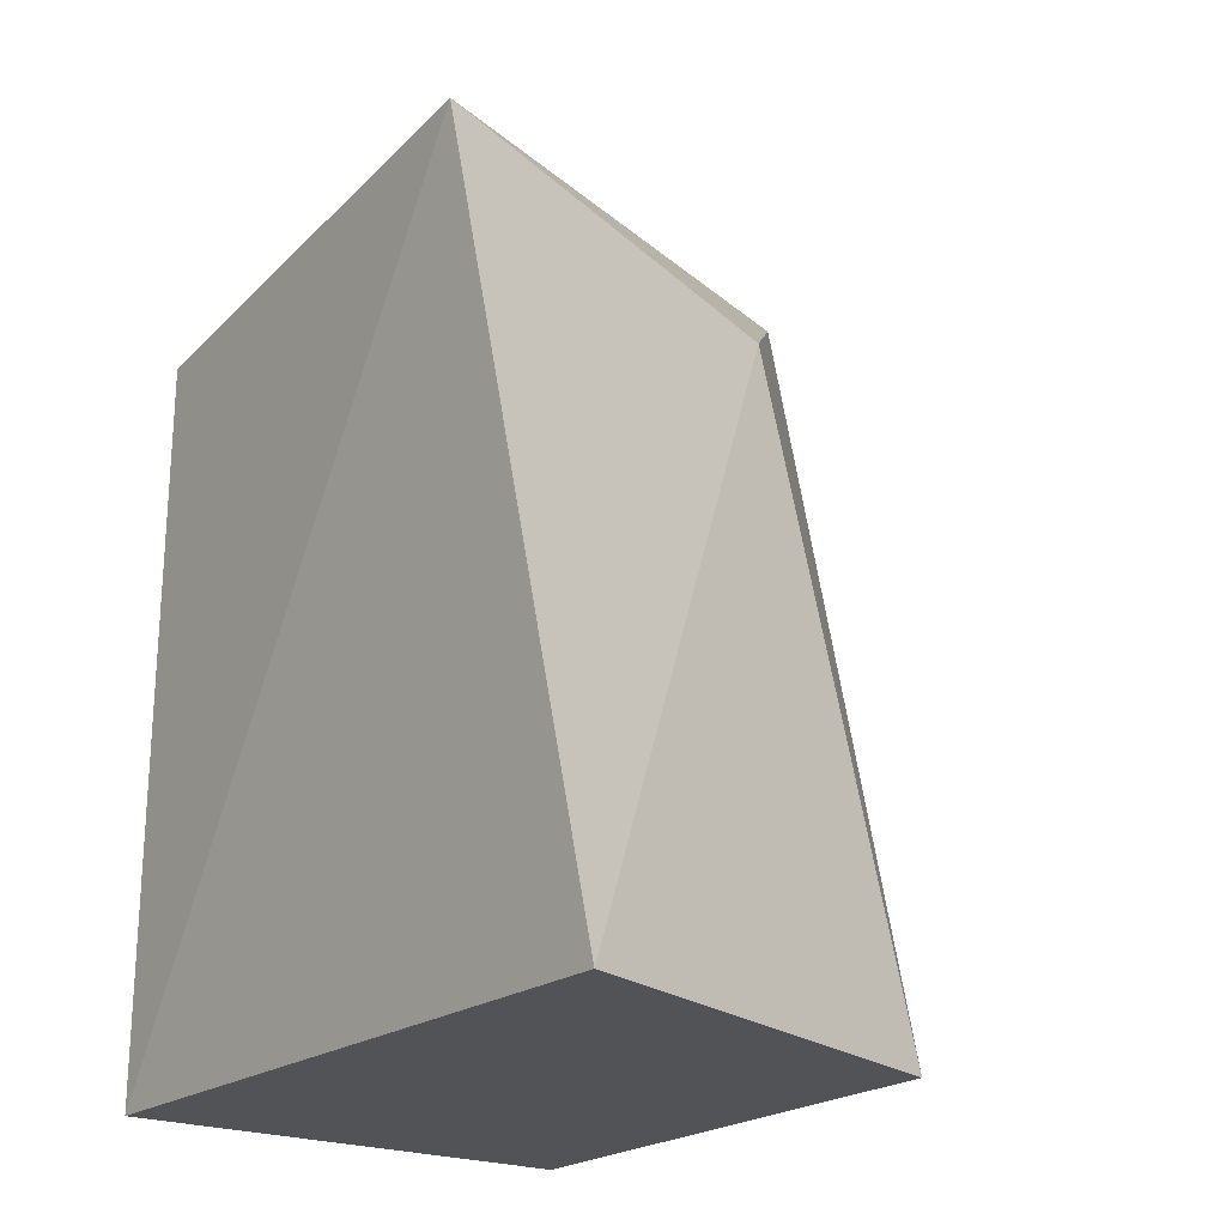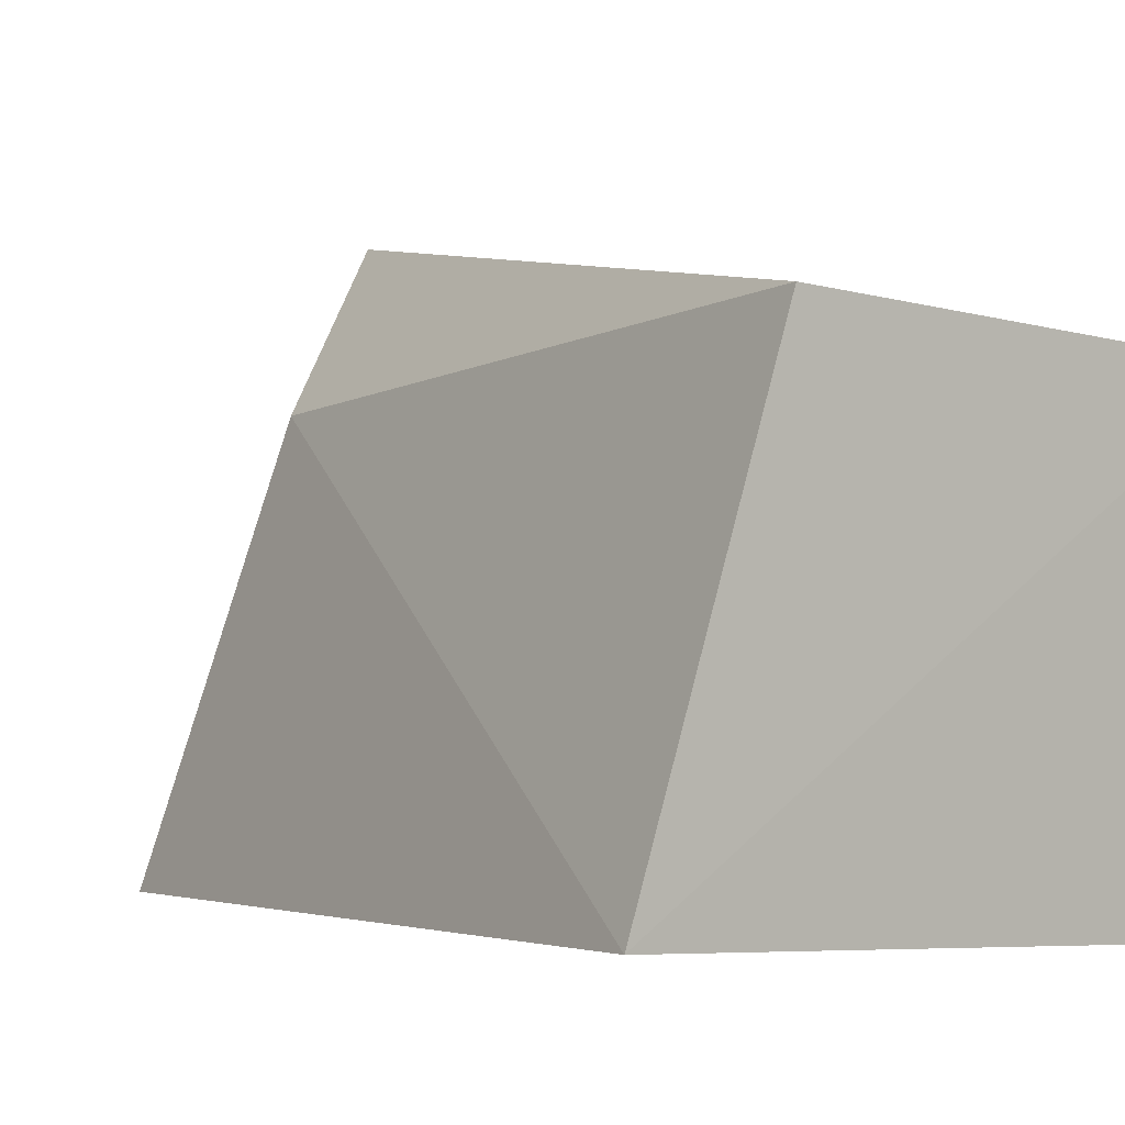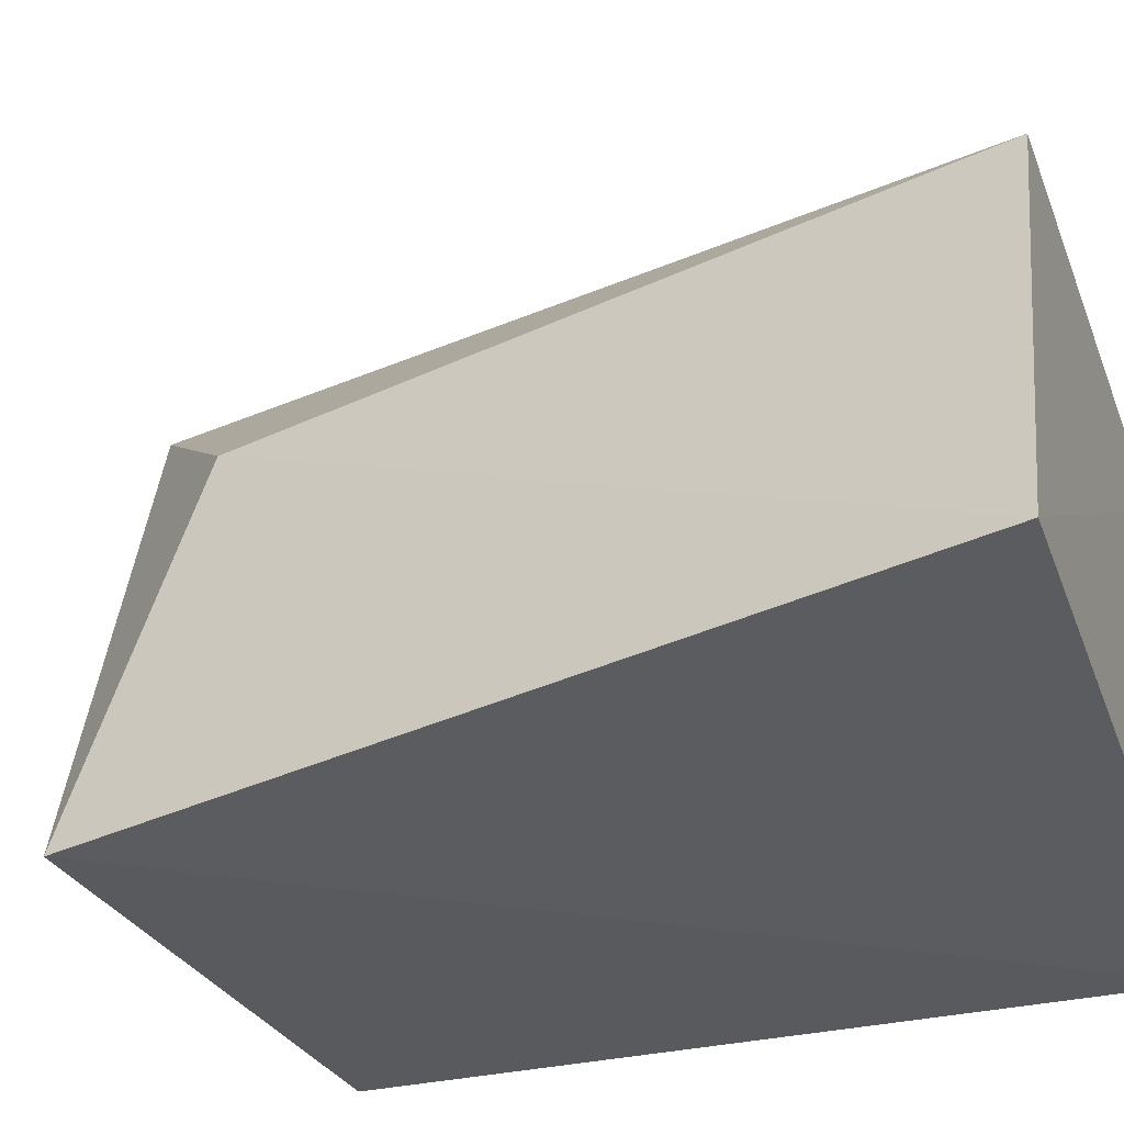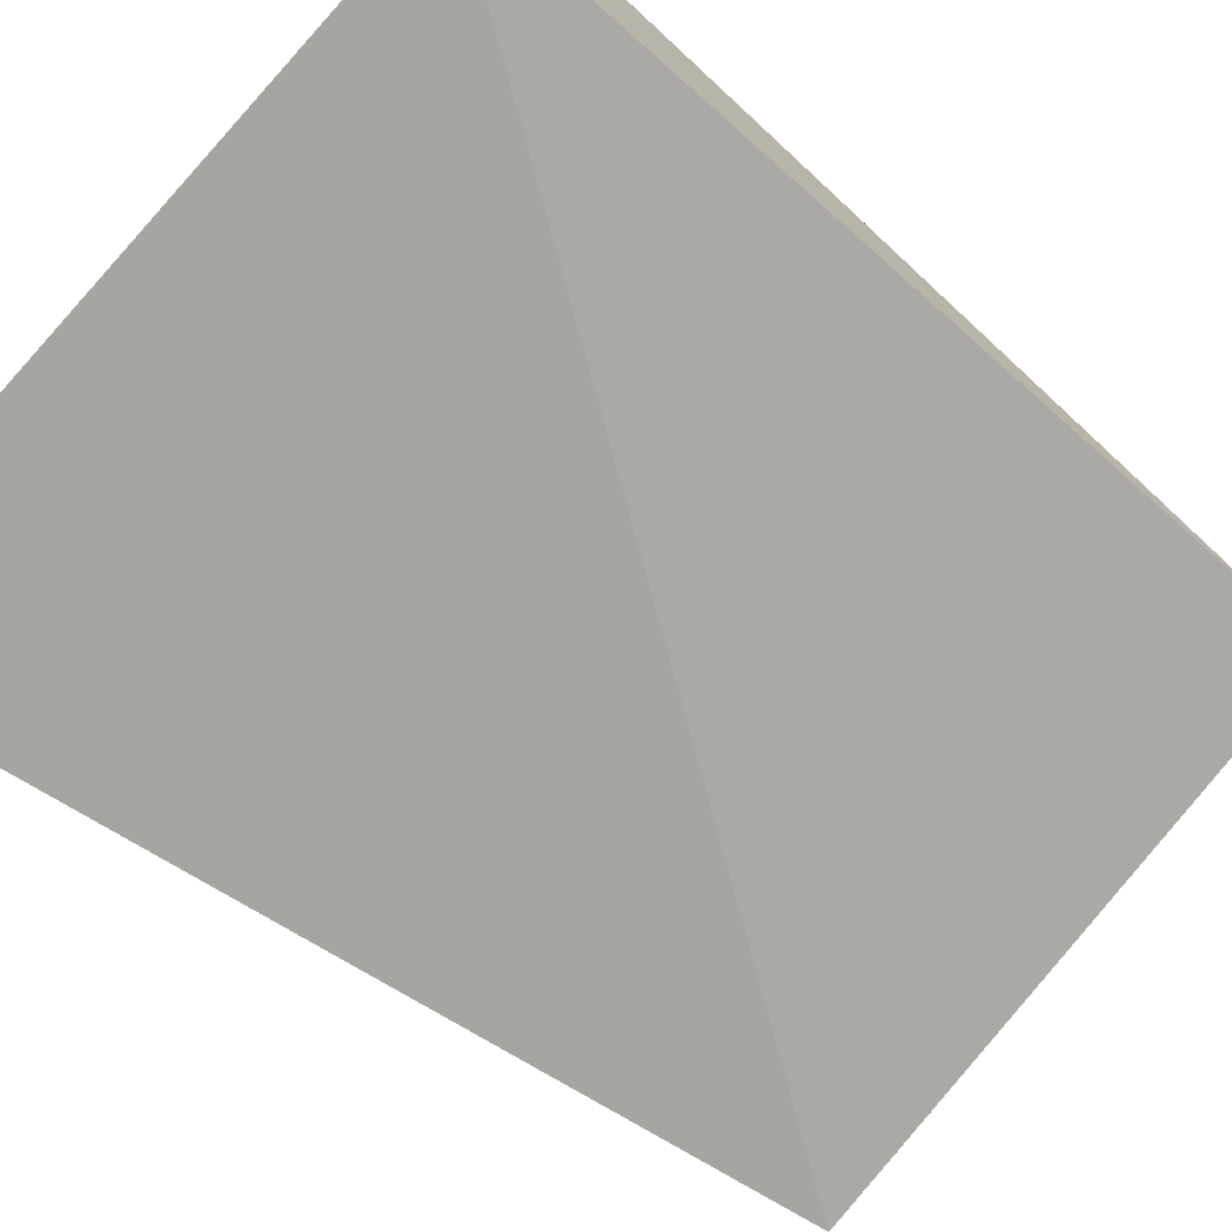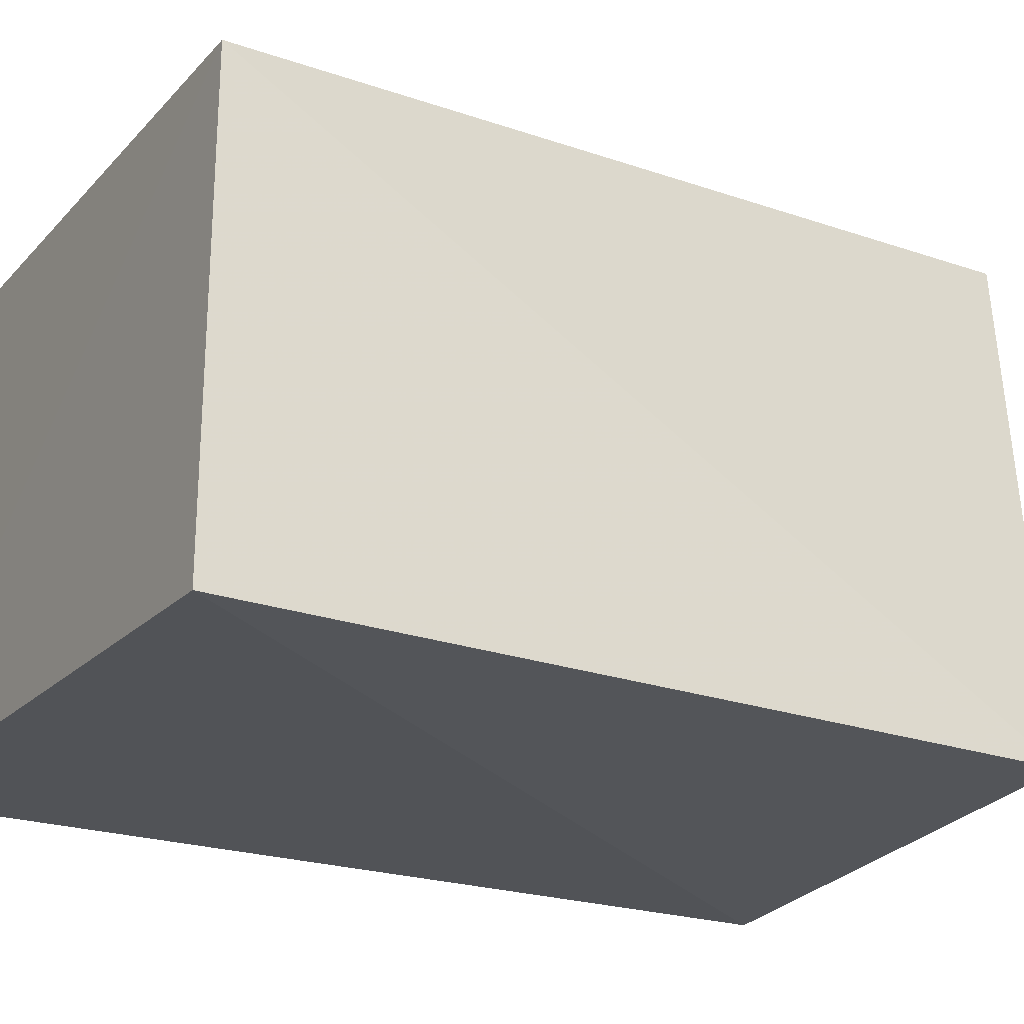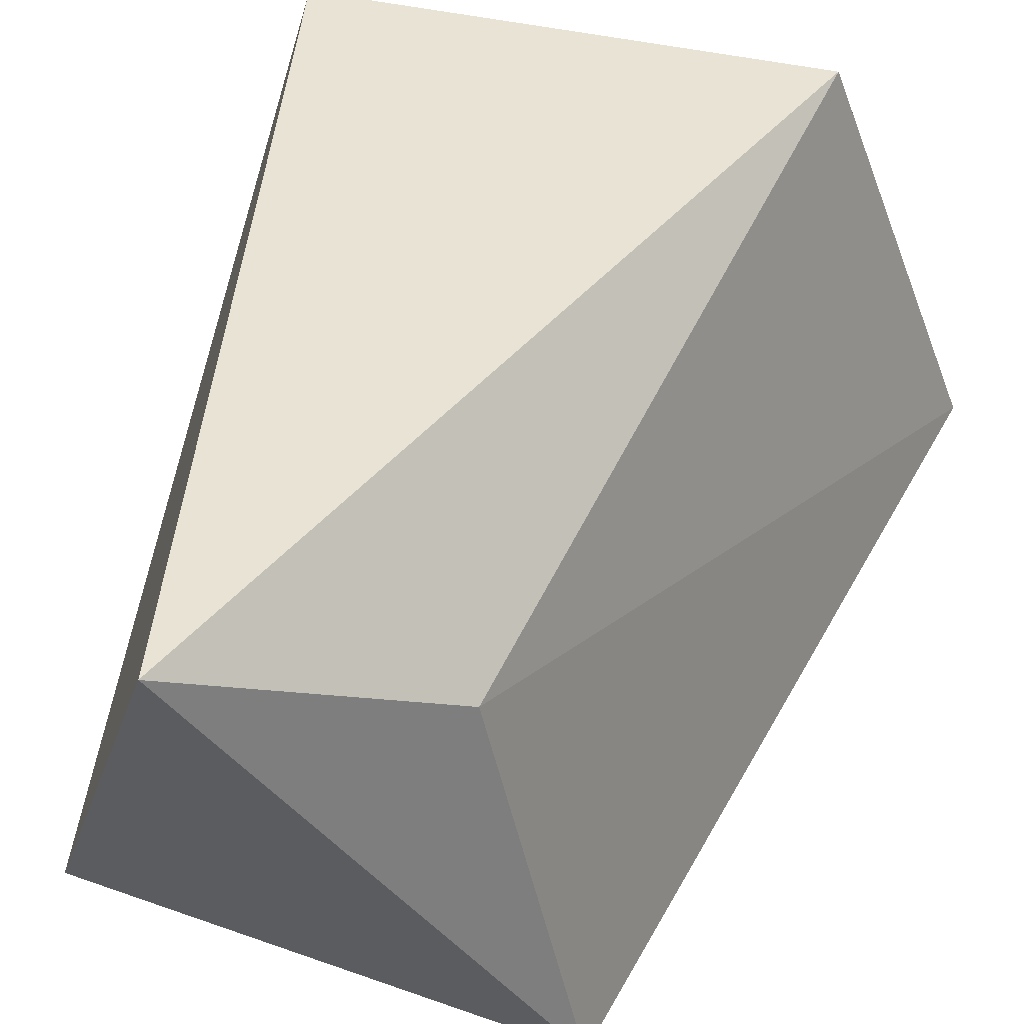
<metadata>
{"format":"obj","ext":"obj","renderer":"f3d","projection":"perspective","resolution":1024,"background":"white","views":[{"elev":-22.6,"azim":-123.6,"up":"+Y"},{"elev":0.5,"azim":-41.4,"up":"+Z"},{"elev":-30.3,"azim":-70.3,"up":"+Z"},{"elev":-76.3,"azim":48.6,"up":"+Z"},{"elev":-25.0,"azim":61.2,"up":"+Z"},{"elev":52.3,"azim":-162.7,"up":"+Z"}]}
</metadata>
<code>
v -0.3561 -0.01767 0.1051
v -0.3561 -0.01767 0.01414
v -0.3561 0.1338 0.01414
v -0.3957 0.1604 0.1337
v -0.4938 -0.01967 0.02498
v -0.4611 -0.01819 0.1125
v -0.4608 0.1414 0.01618
v -0.4375 0.1285 0.09946
f 1 2 3
f 1 3 4
f 5 2 1
f 6 5 1
f 6 1 4
f 7 3 2
f 7 2 5
f 7 4 3
f 8 6 4
f 8 4 7
f 8 7 5
f 8 5 6

</code>
